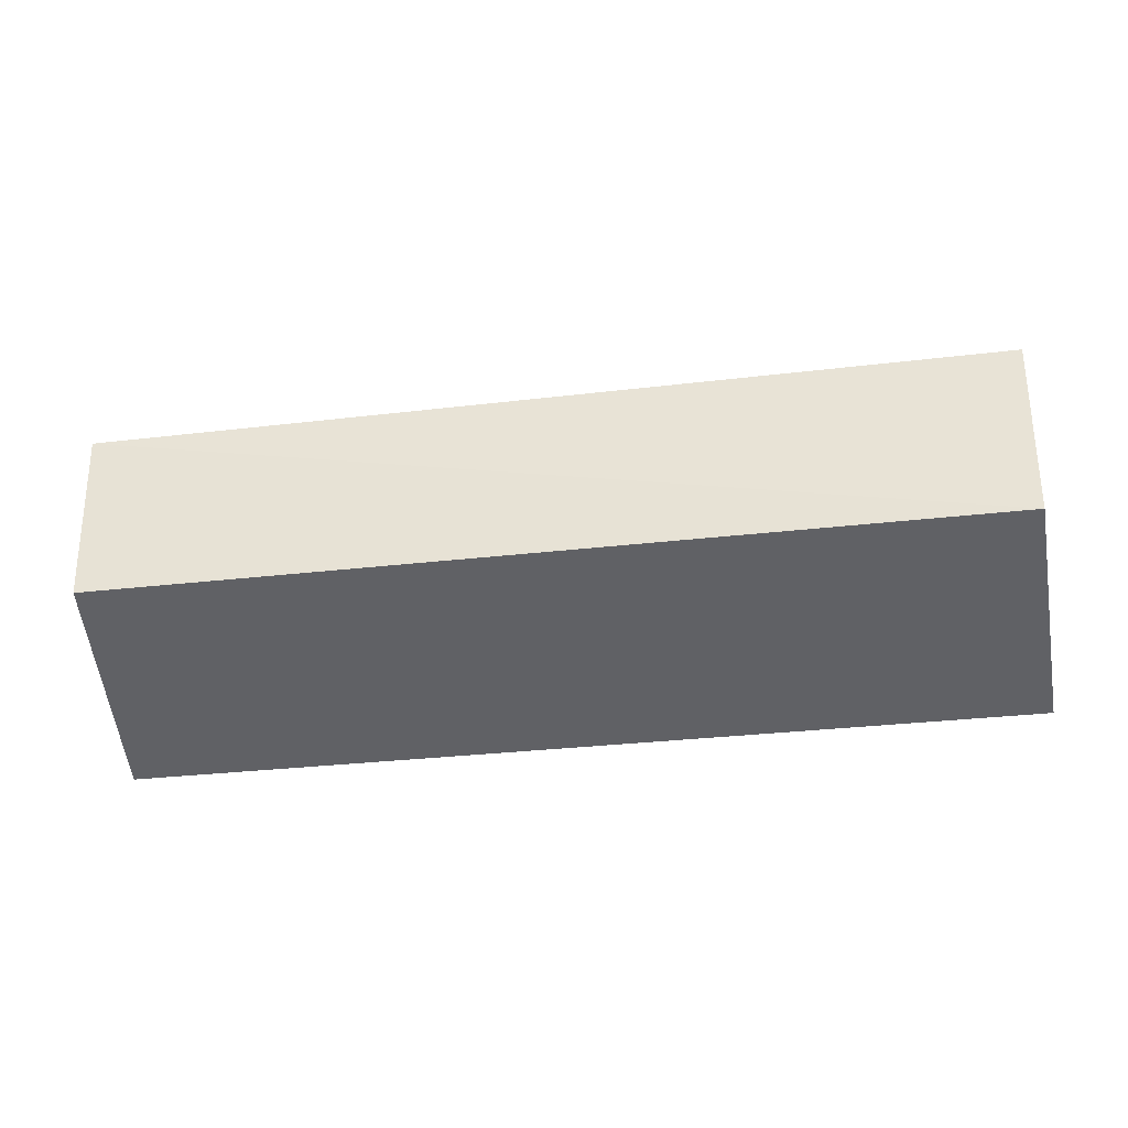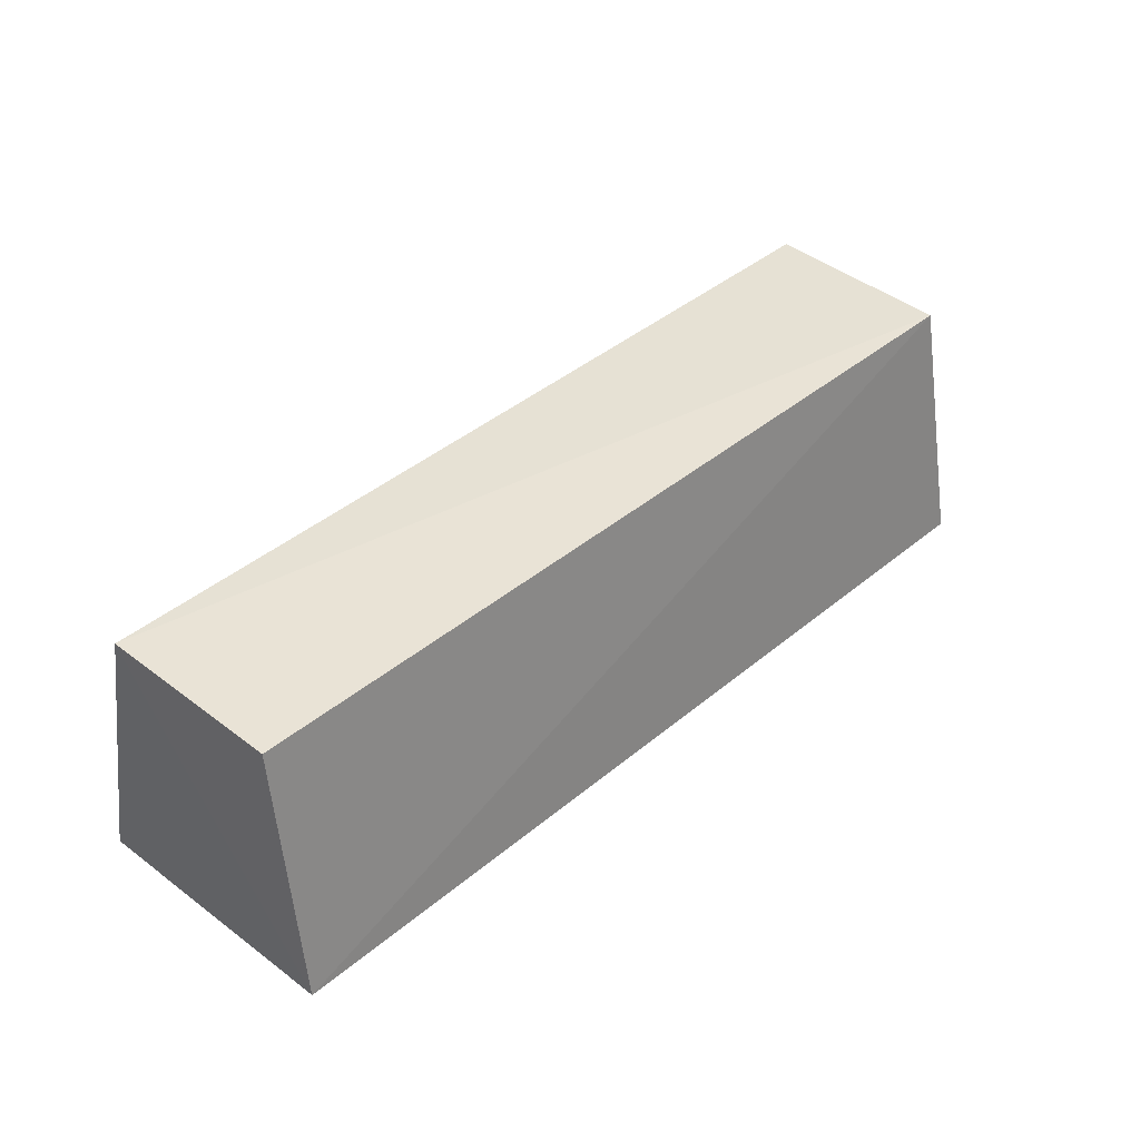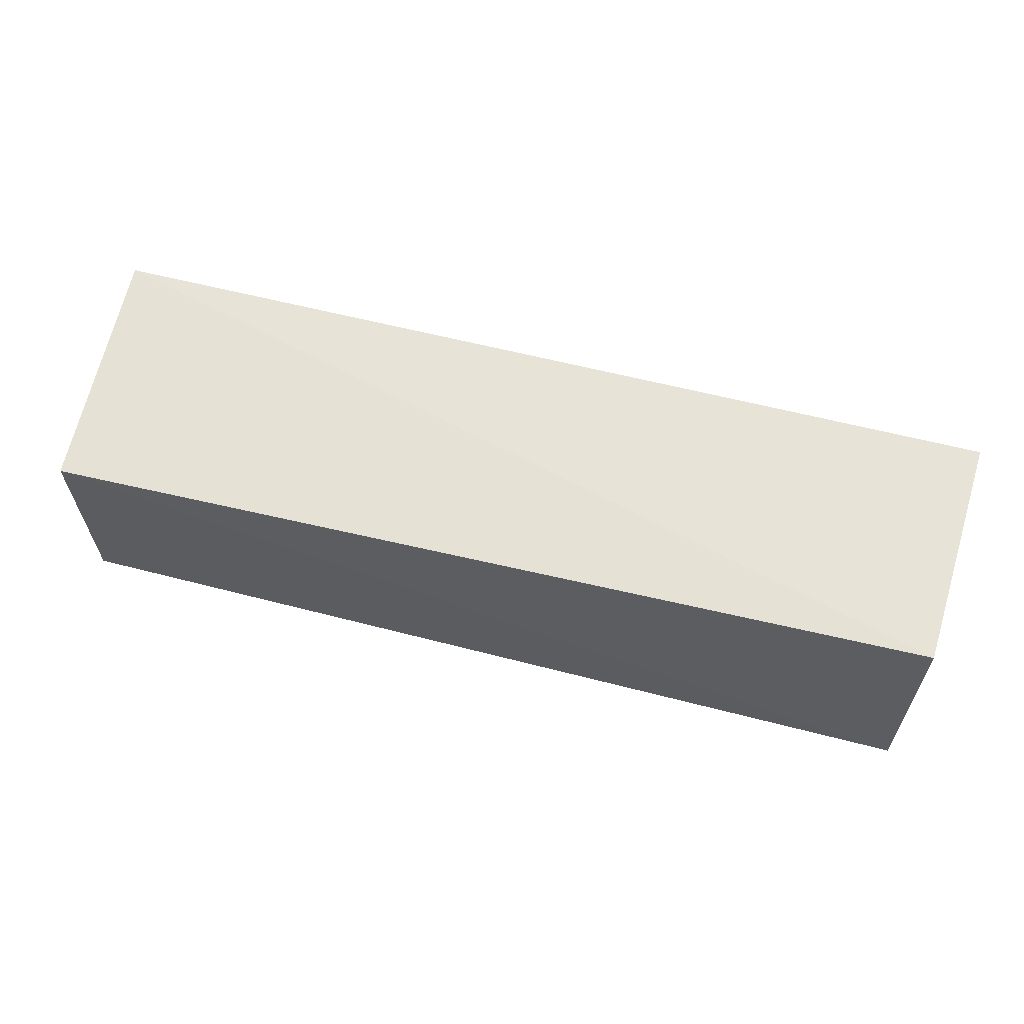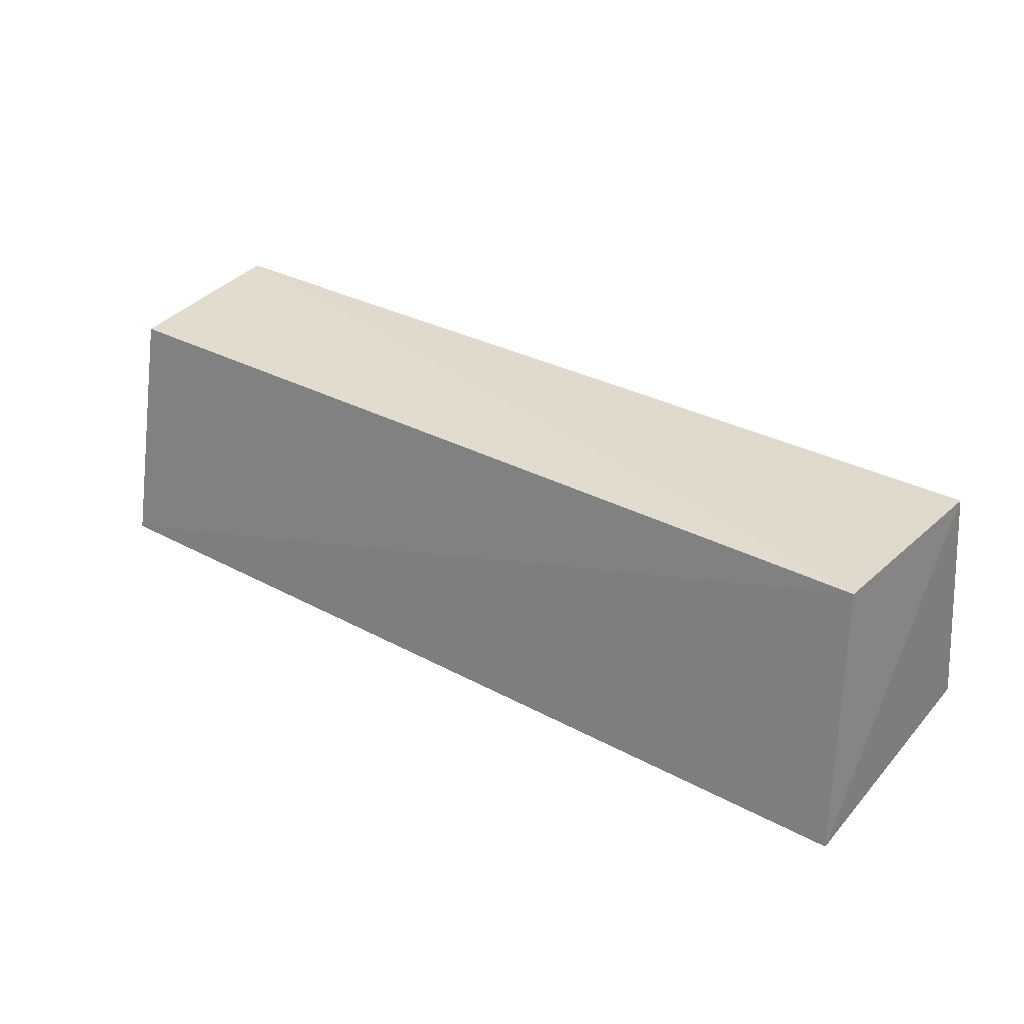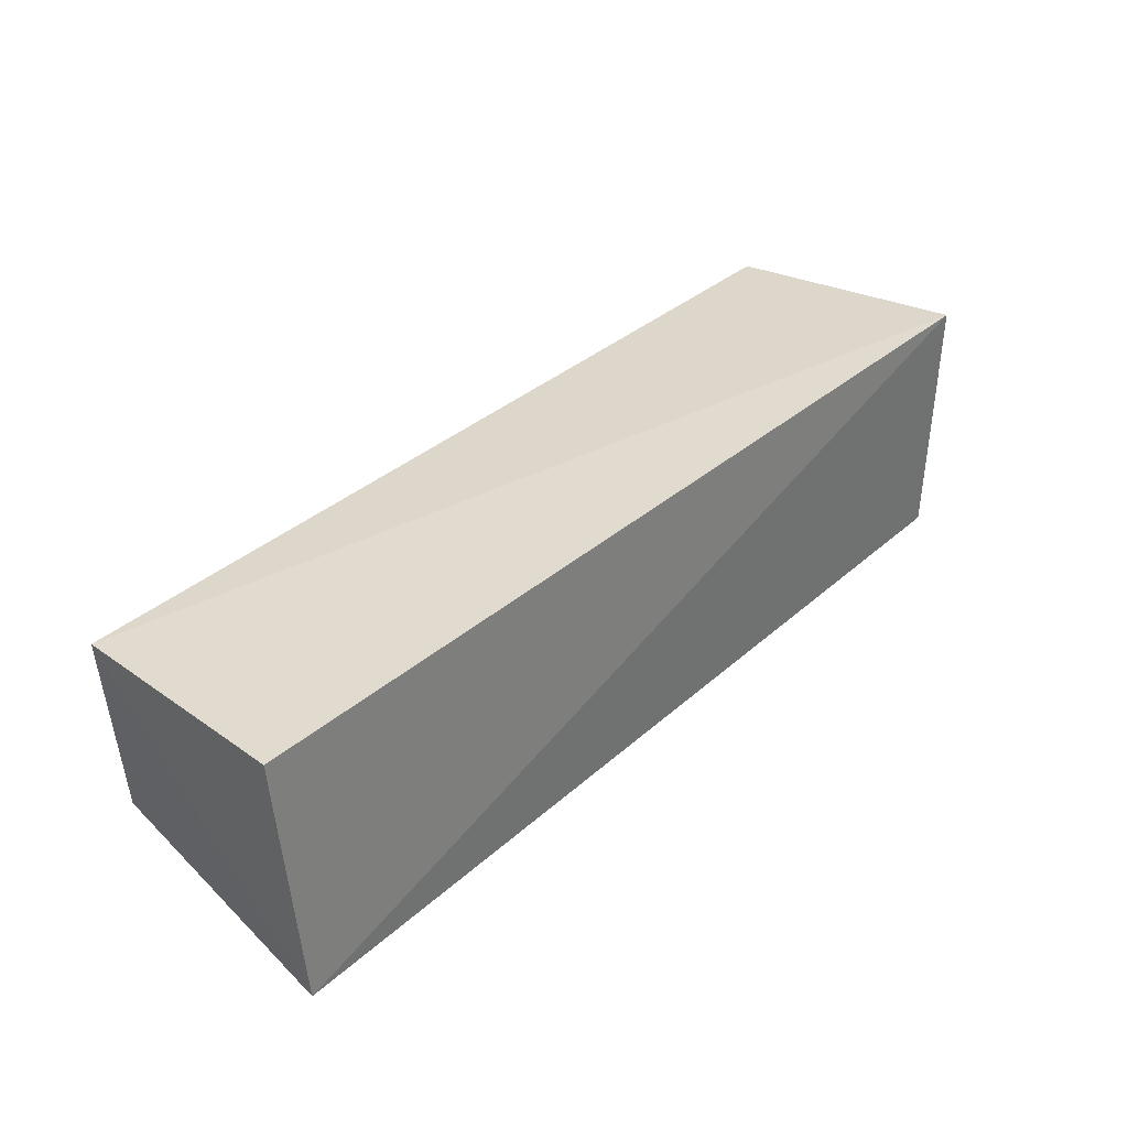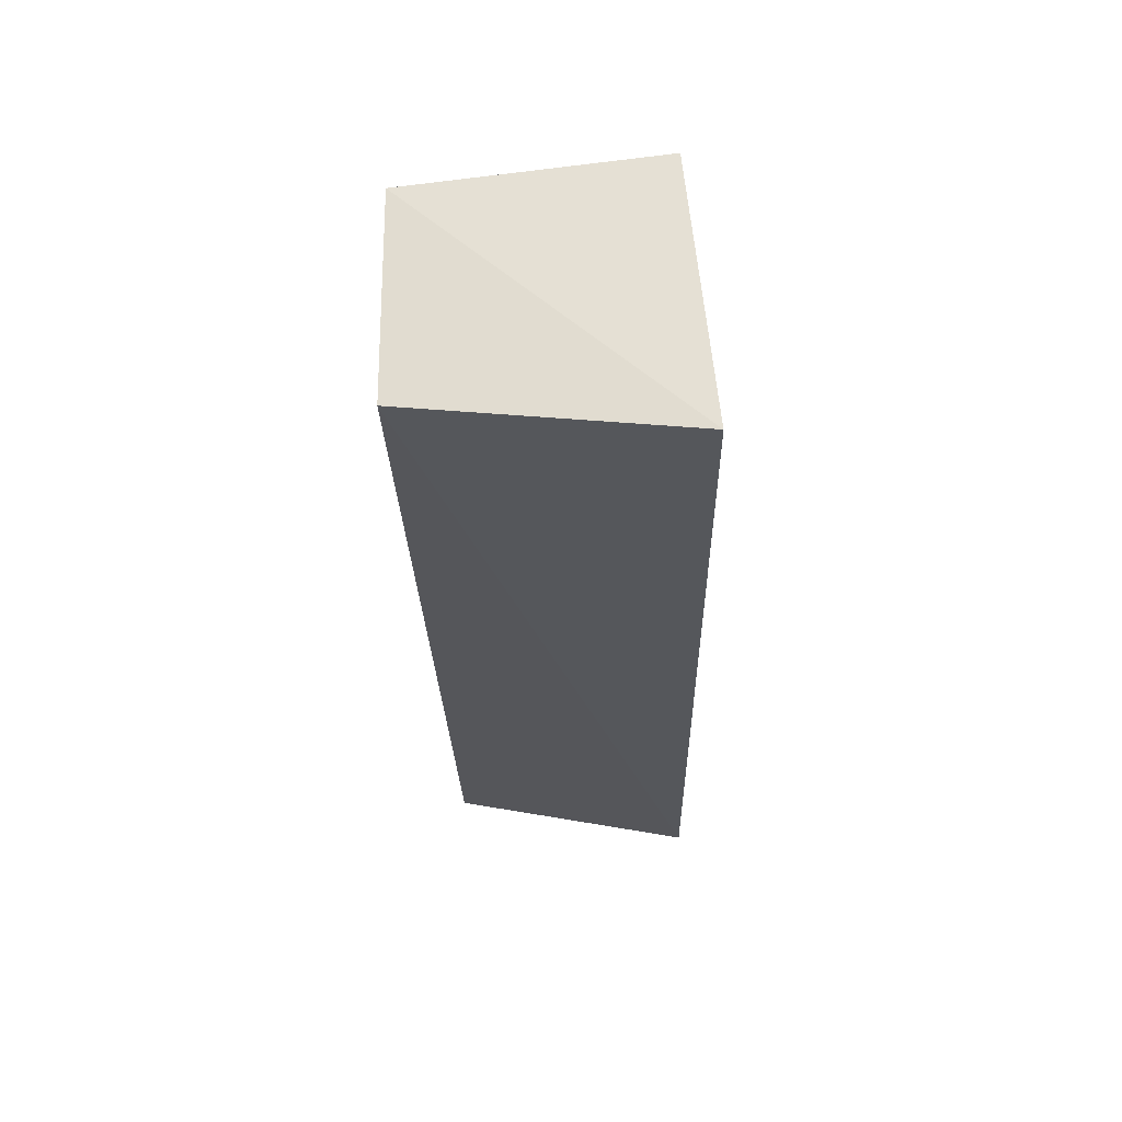
<metadata>
{"format":"obj","ext":"obj","renderer":"f3d","projection":"perspective","resolution":1024,"background":"white","views":[{"elev":-39.7,"azim":7.0,"up":"+Y"},{"elev":39.1,"azim":-45.9,"up":"+Z"},{"elev":55.5,"azim":15.4,"up":"+Y"},{"elev":32.7,"azim":36.8,"up":"+Z"},{"elev":38.9,"azim":132.5,"up":"+Y"},{"elev":-26.7,"azim":91.5,"up":"+Y"}]}
</metadata>
<code>
v 0.04758 -0.03424 0.06953
v 0.04712 -0.0438 0.06951
v 0.04806 -0.04557 0.05689
v 0.003619 -0.03363 0.05759
v 0.004264 -0.03531 0.06971
v 0.04805 -0.03315 0.0581
v 0.004122 -0.04601 0.05731
v 0.004625 -0.04403 0.06928
f 1 2 3
f 5 2 1
f 5 1 4
f 6 1 3
f 6 3 4
f 6 4 1
f 7 3 2
f 7 5 4
f 7 4 3
f 8 7 2
f 8 2 5
f 8 5 7

</code>
